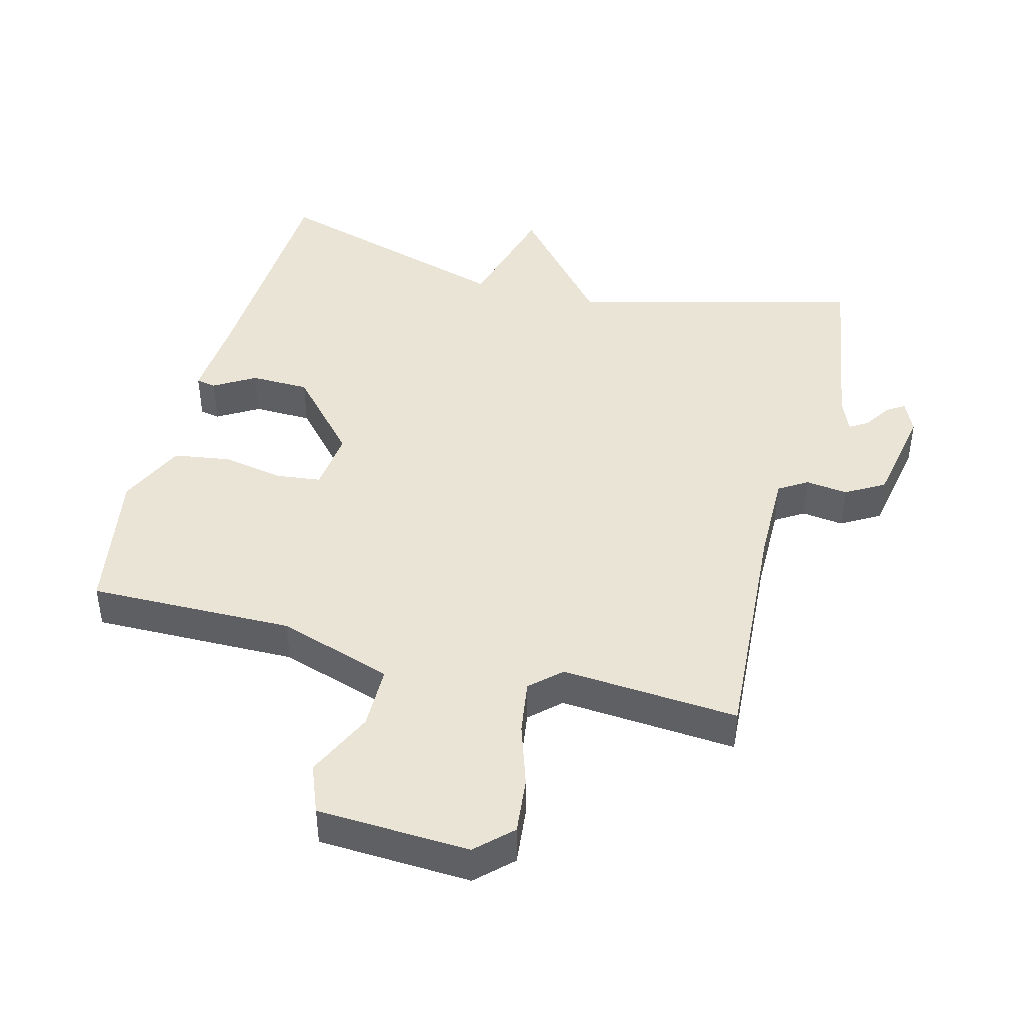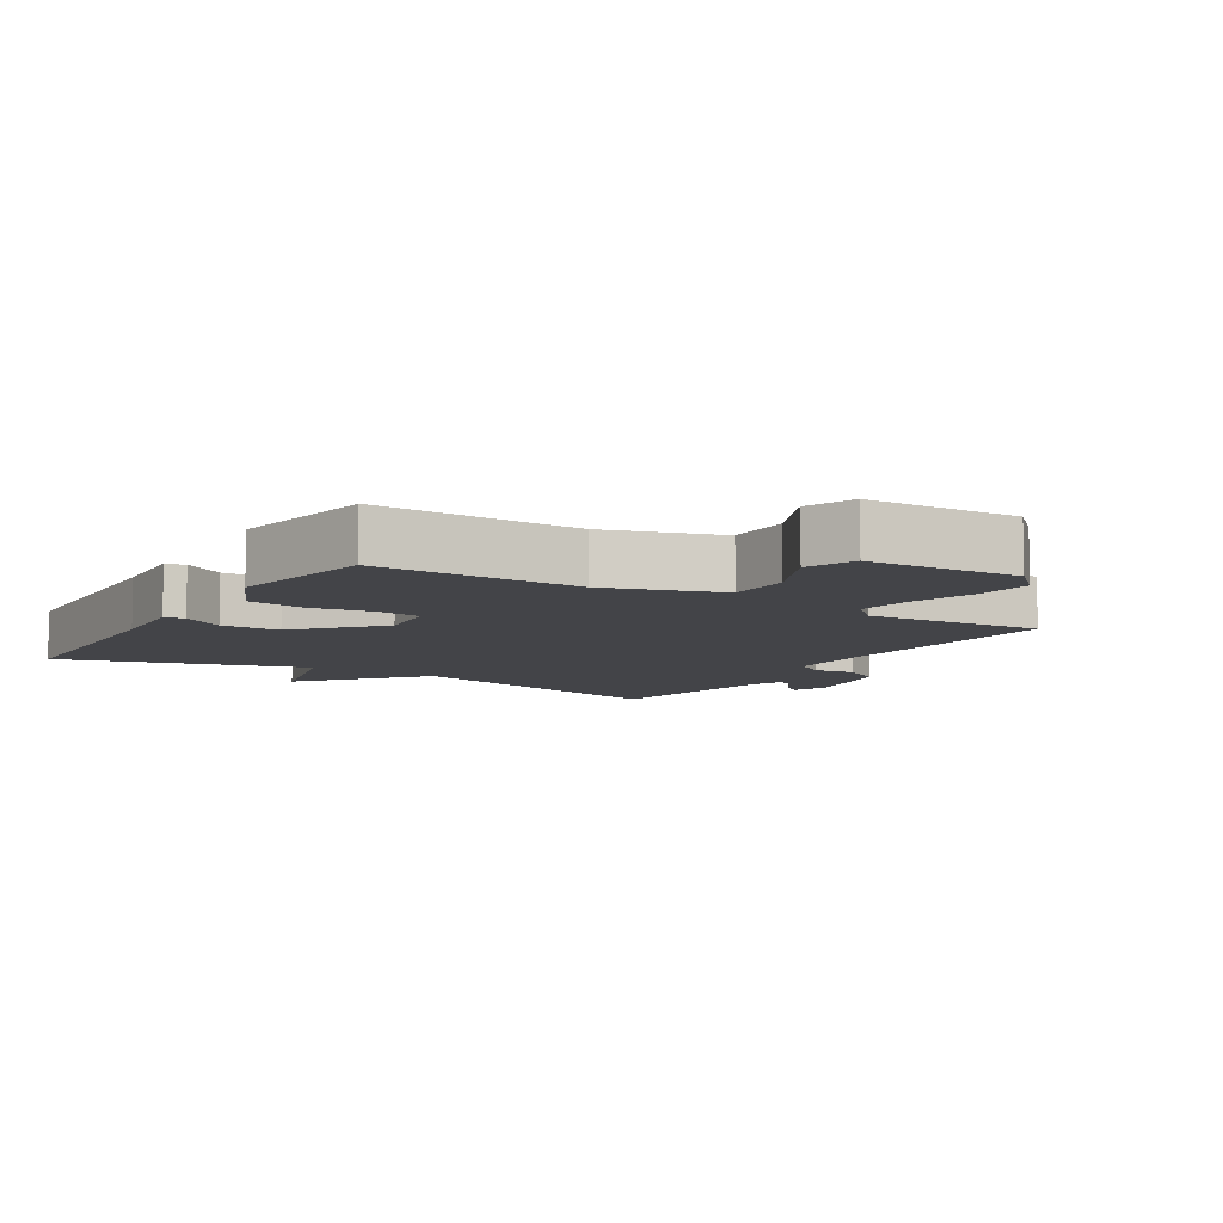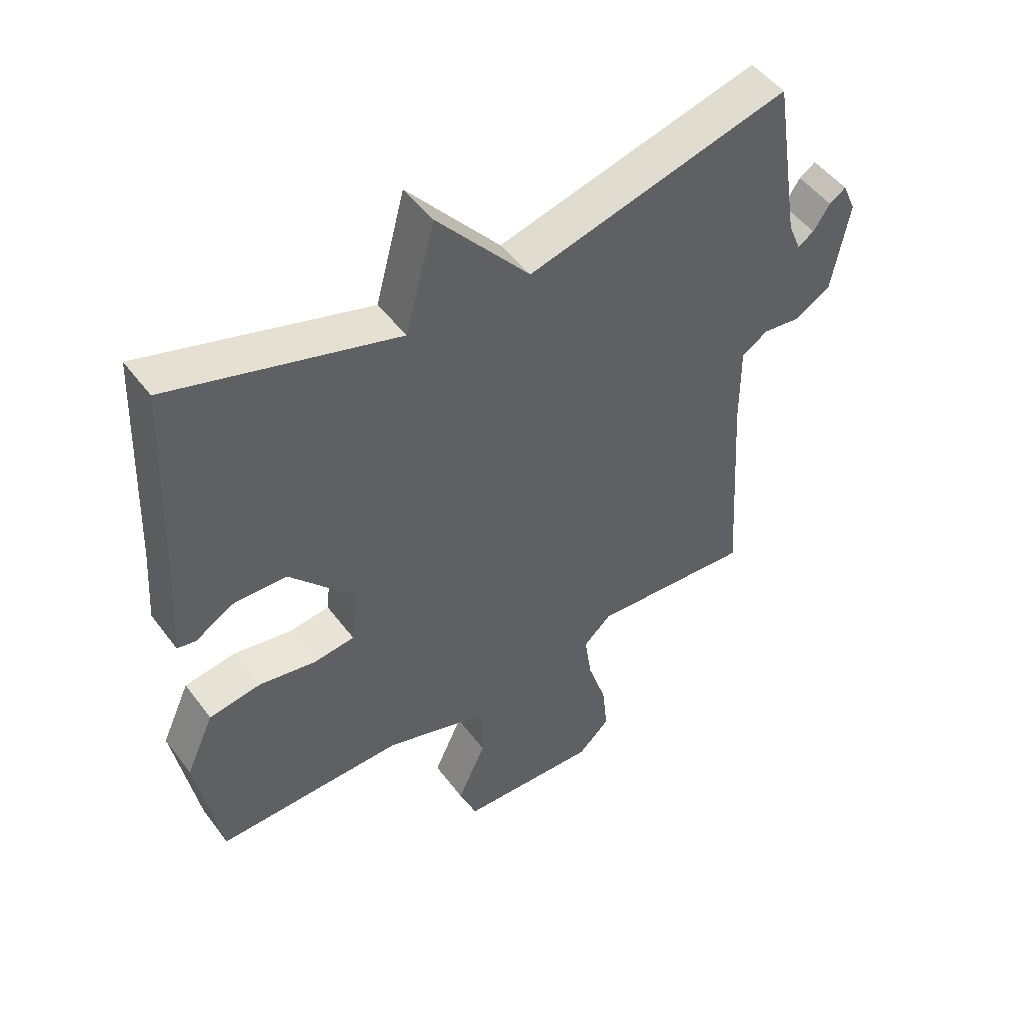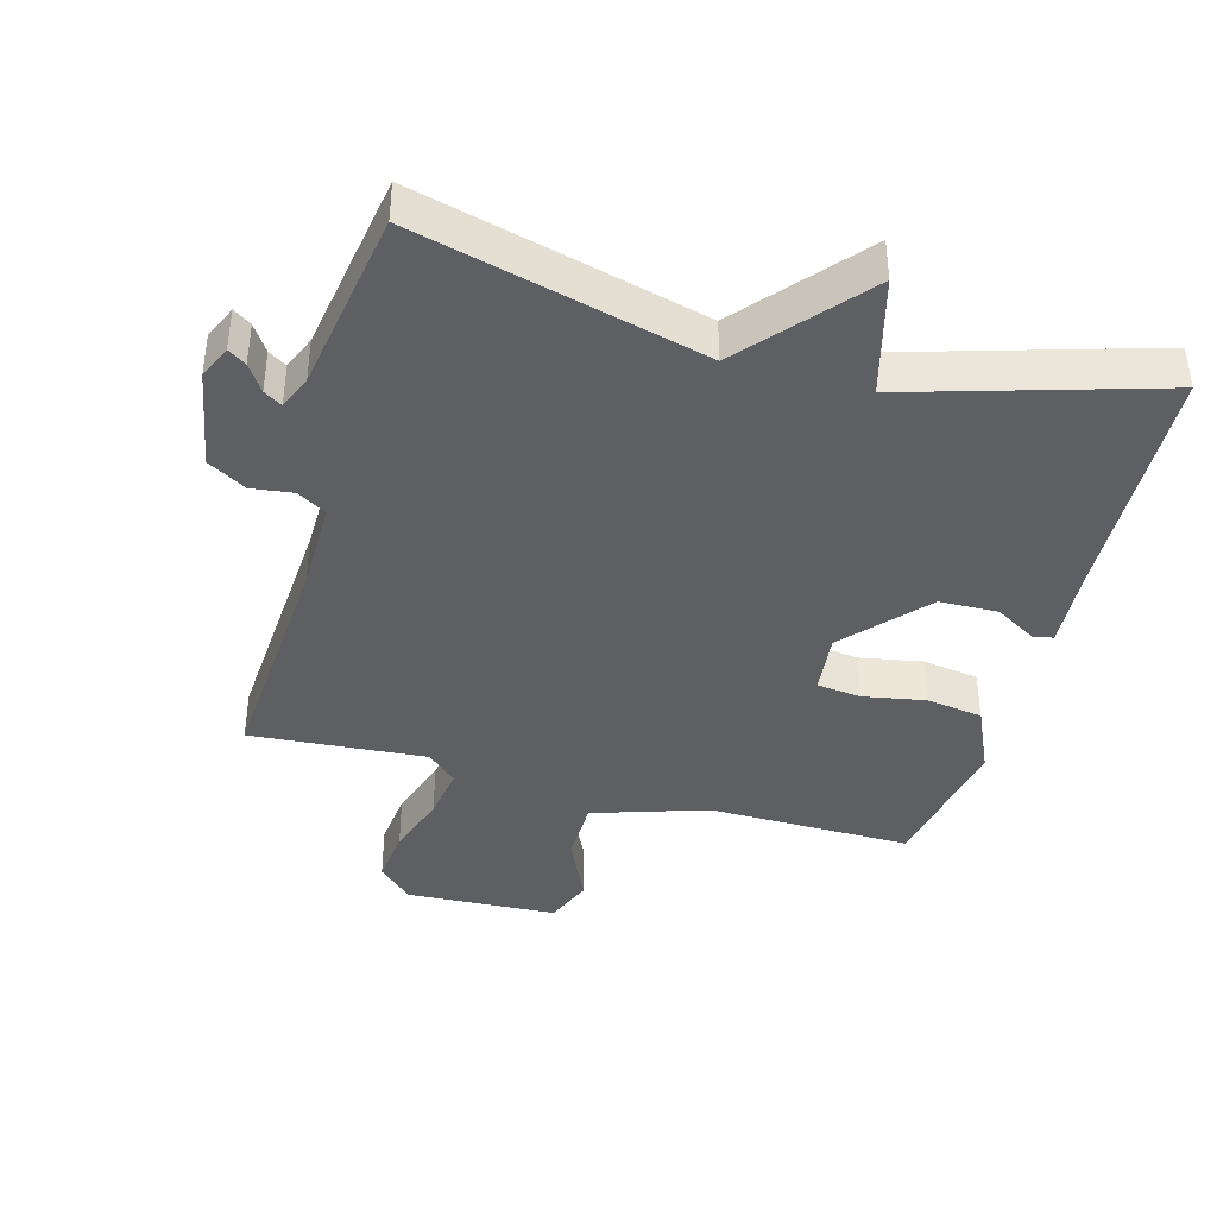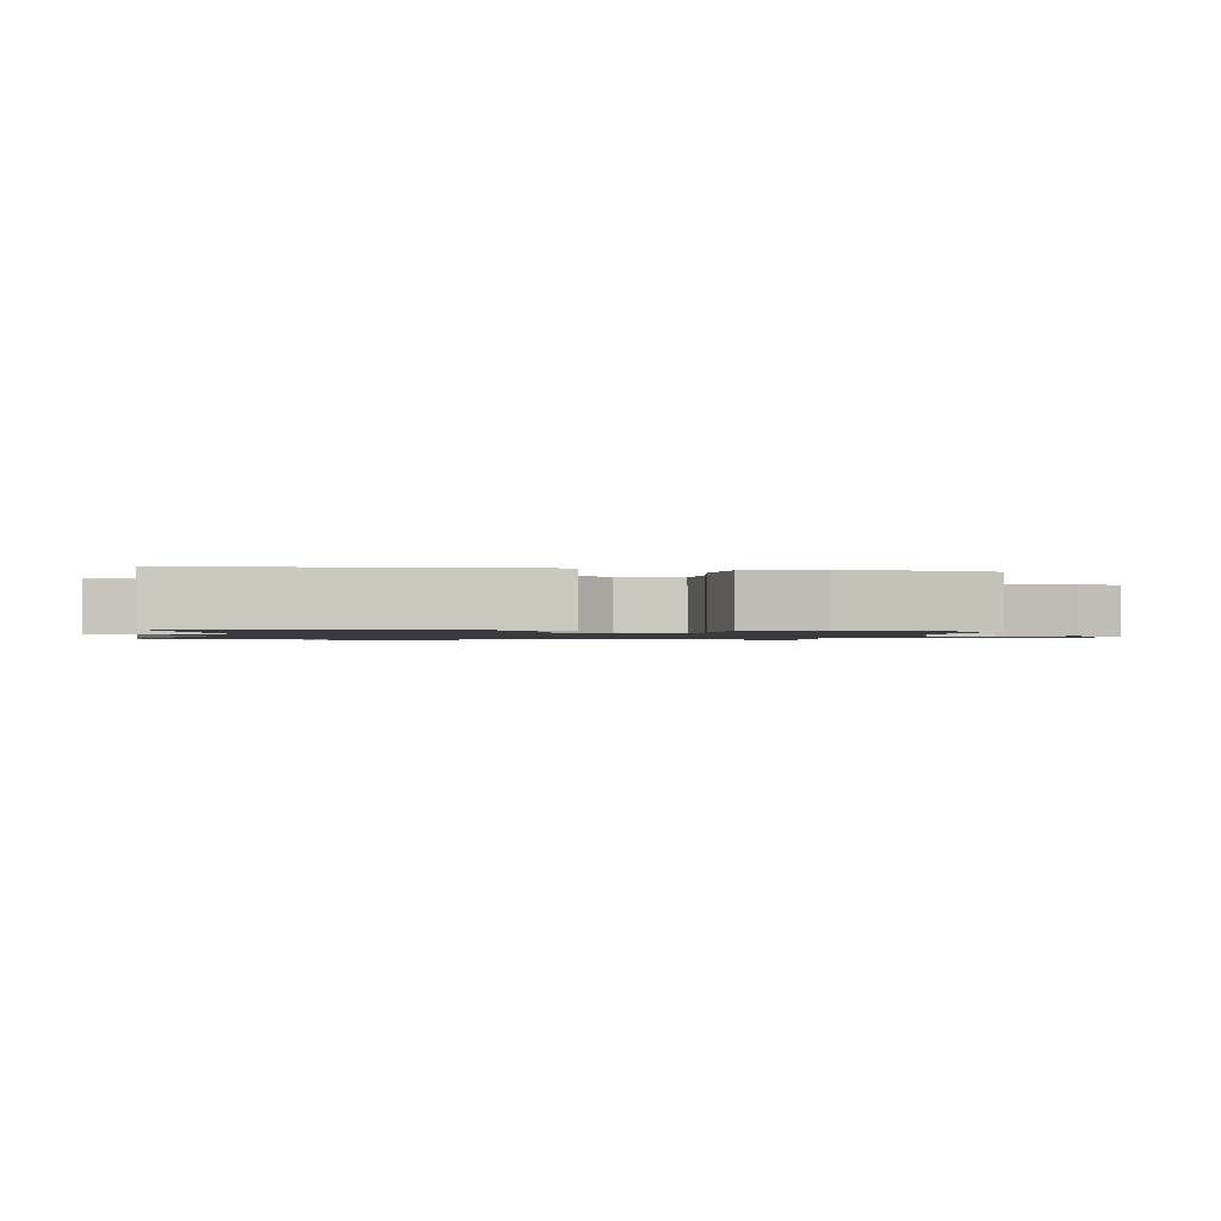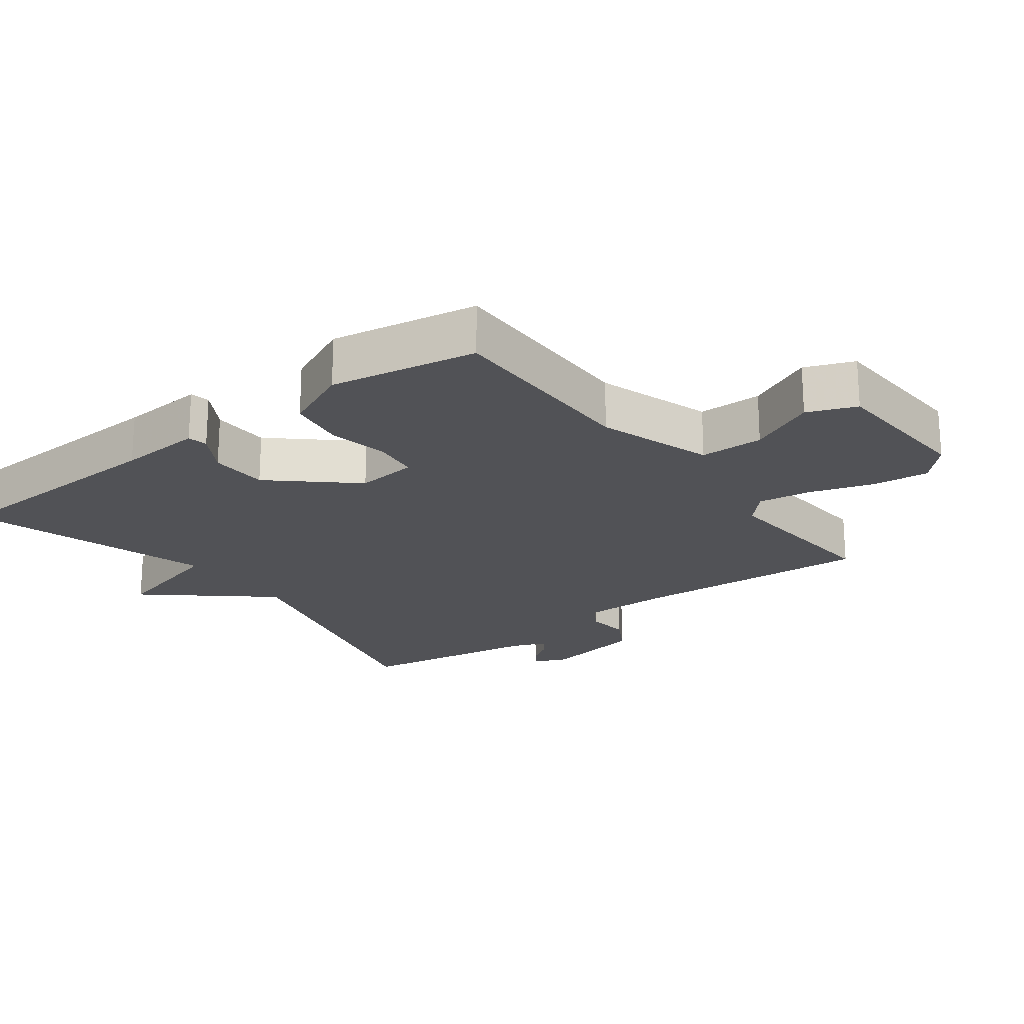
<metadata>
{"format":"obj","ext":"obj","renderer":"f3d","projection":"perspective","resolution":1024,"background":"white","views":[{"elev":43.7,"azim":-165.3,"up":"+Y"},{"elev":-8.2,"azim":148.1,"up":"+Y"},{"elev":49.4,"azim":144.7,"up":"+Z"},{"elev":-40.2,"azim":-15.5,"up":"+Y"},{"elev":-1.2,"azim":79.9,"up":"+Y"},{"elev":-21.3,"azim":127.1,"up":"+Y"}]}
</metadata>
<code>
v 0.5 0.07 0.5
v 0.516 0.07 0.137
v 0.525 0.07 0.01
v 0.495 0.07 0.004
v 0.433 0.07 0.041
v 0.345 0.07 0.039
v 0.238 0.07 -0.081
v 0.248 0.07 -0.174
v 0.315 0.07 -0.182
v 0.408 0.07 -0.165
v 0.493 0.07 -0.178
v 0.539 0.07 -0.279
v 0.5 0.07 -0.5
v 0.193 0.07 -0.496
v 0.021 0.07 -0.552
v 0.02 0.07 -0.648
v 0.067 0.07 -0.749
v 0.038 0.07 -0.822
v -0.19 0.07 -0.833
v -0.242 0.07 -0.783
v -0.233 0.07 -0.698
v -0.202 0.07 -0.603
v -0.19 0.07 -0.522
v -0.235 0.07 -0.48
v -0.5 0.07 -0.5
v -0.477 0.07 -0.143
v -0.476 0.07 -0.006
v -0.519 0.07 0.021
v -0.582 0.07 0.013
v -0.64 0.07 0.047
v -0.668 0.07 0.199
v -0.646 0.07 0.249
v -0.619 0.07 0.231
v -0.592 0.07 0.19
v -0.565 0.07 0.173
v -0.544 0.07 0.224
v -0.5 0.07 0.5
v -0.07 0.07 0.389
v 0.082 0.07 0.568
v 0.13 0.07 0.389
v 0.5 0 0.5
v 0.516 0 0.137
v 0.525 0 0.01
v 0.495 0 0.004
v 0.433 0 0.041
v 0.345 0 0.039
v 0.238 0 -0.081
v 0.248 0 -0.174
v 0.315 0 -0.182
v 0.408 0 -0.165
v 0.493 0 -0.178
v 0.539 0 -0.279
v 0.5 0 -0.5
v 0.193 0 -0.496
v 0.021 0 -0.552
v 0.02 0 -0.648
v 0.067 0 -0.749
v 0.038 0 -0.822
v -0.19 0 -0.833
v -0.242 0 -0.783
v -0.233 0 -0.698
v -0.202 0 -0.603
v -0.19 0 -0.522
v -0.235 0 -0.48
v -0.5 0 -0.5
v -0.477 0 -0.143
v -0.476 0 -0.006
v -0.519 0 0.021
v -0.582 0 0.013
v -0.64 0 0.047
v -0.668 0 0.199
v -0.646 0 0.249
v -0.619 0 0.231
v -0.592 0 0.19
v -0.565 0 0.173
v -0.544 0 0.224
v -0.5 0 0.5
v -0.07 0 0.389
v 0.082 0 0.568
v 0.13 0 0.389
f 38 39 40
f 36 37 38
f 35 36 38 40
f 32 33 34
f 31 32 34
f 30 31 34
f 29 30 34
f 28 29 34
f 27 28 34 35
f 24 25 26
f 23 24 26 27
f 20 21 22
f 19 20 22
f 18 19 22
f 17 18 22
f 16 17 22
f 15 16 22 23
f 27 35 40
f 23 27 40
f 15 23 40
f 14 15 40
f 12 13 14
f 11 12 14
f 10 11 14
f 9 10 14
f 2 3 4 5
f 2 5 6
f 1 2 6
f 40 1 6 7
f 8 9 14
f 7 8 14 40
f 80 79 78
f 78 77 76
f 80 78 76 75
f 74 73 72
f 74 72 71
f 74 71 70
f 74 70 69
f 74 69 68
f 75 74 68 67
f 66 65 64
f 67 66 64 63
f 62 61 60
f 62 60 59
f 62 59 58
f 62 58 57
f 62 57 56
f 63 62 56 55
f 80 75 67
f 80 67 63
f 80 63 55
f 80 55 54
f 54 53 52
f 54 52 51
f 54 51 50
f 54 50 49
f 45 44 43 42
f 46 45 42
f 46 42 41
f 47 46 41 80
f 54 49 48
f 80 54 48 47
f 1 41 42 2
f 2 42 43 3
f 3 43 44 4
f 4 44 45 5
f 5 45 46 6
f 6 46 47 7
f 7 47 48 8
f 8 48 49 9
f 9 49 50 10
f 10 50 51 11
f 11 51 52 12
f 12 52 53 13
f 13 53 54 14
f 14 54 55 15
f 15 55 56 16
f 16 56 57 17
f 17 57 58 18
f 18 58 59 19
f 19 59 60 20
f 20 60 61 21
f 21 61 62 22
f 22 62 63 23
f 23 63 64 24
f 24 64 65 25
f 25 65 66 26
f 26 66 67 27
f 27 67 68 28
f 28 68 69 29
f 29 69 70 30
f 30 70 71 31
f 31 71 72 32
f 32 72 73 33
f 33 73 74 34
f 34 74 75 35
f 35 75 76 36
f 36 76 77 37
f 37 77 78 38
f 38 78 79 39
f 39 79 80 40
f 40 80 41 1

</code>
